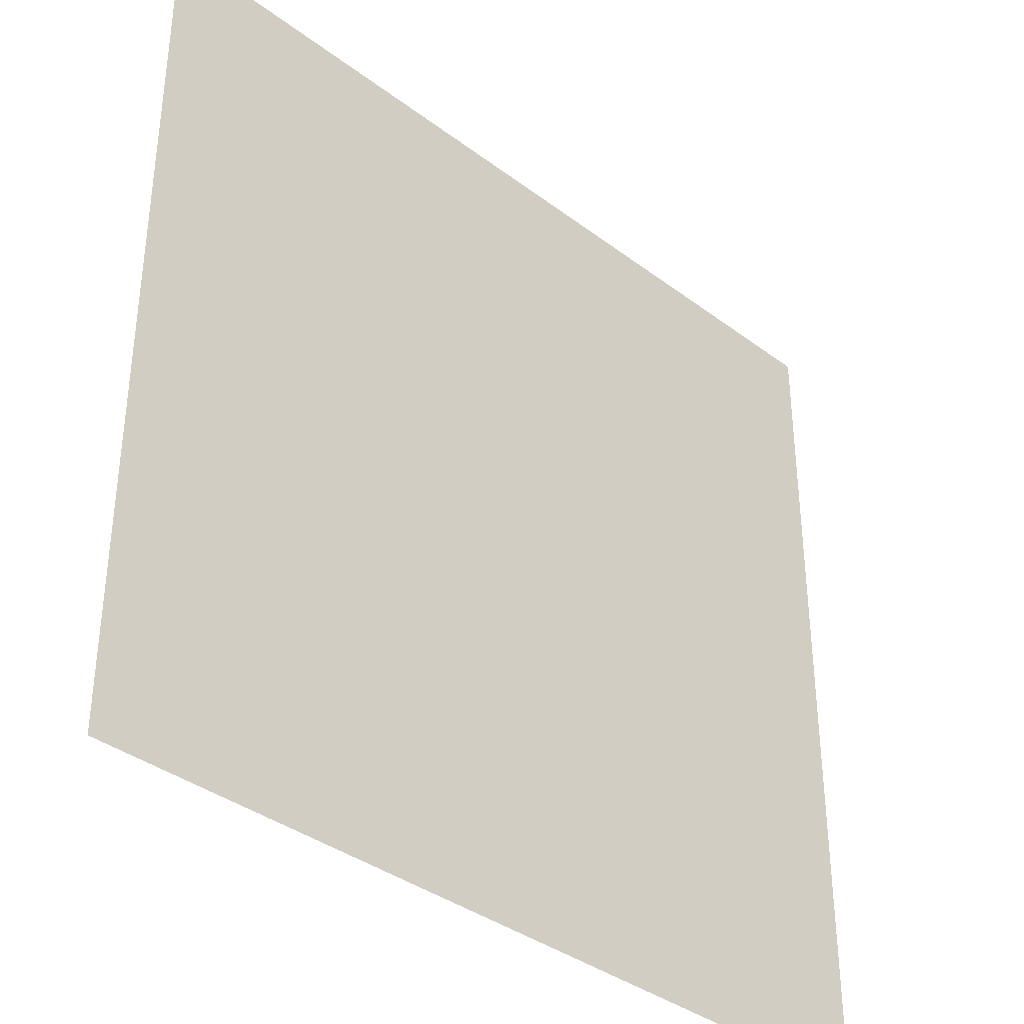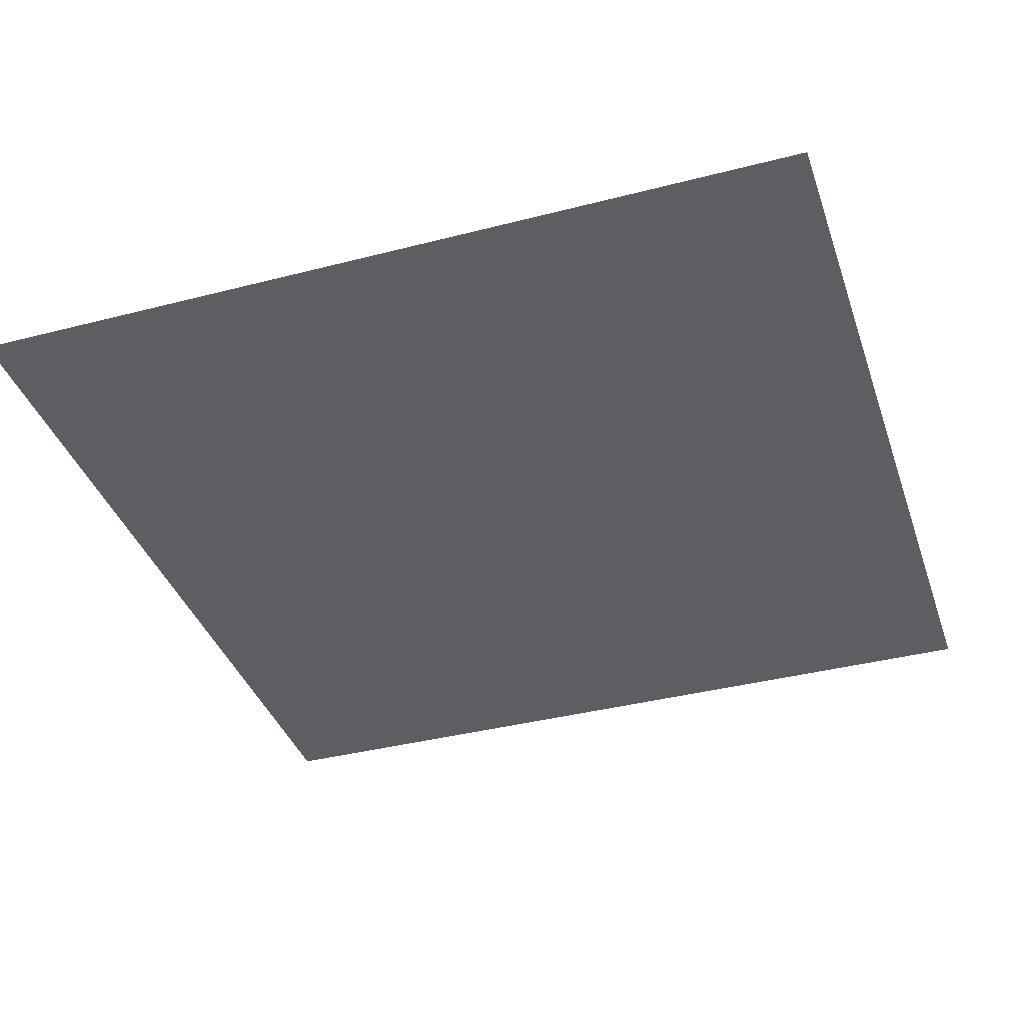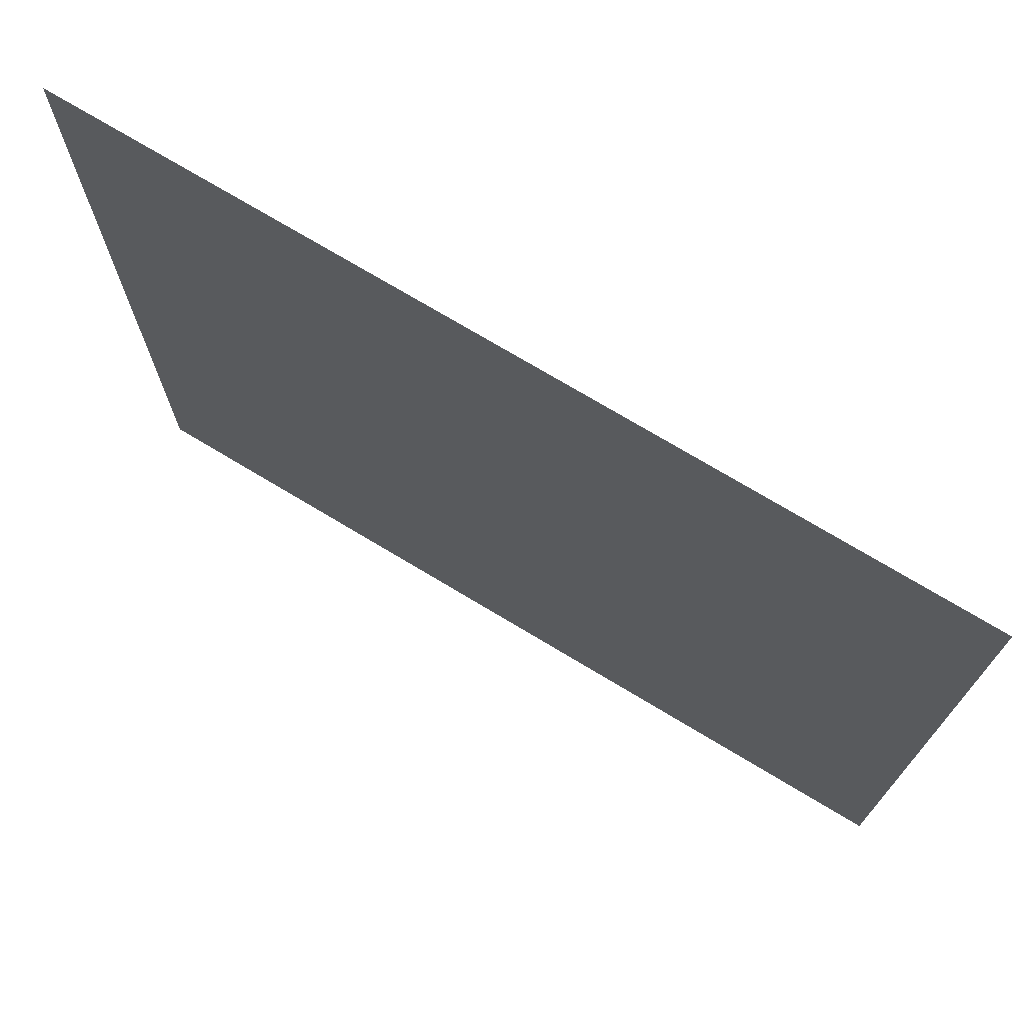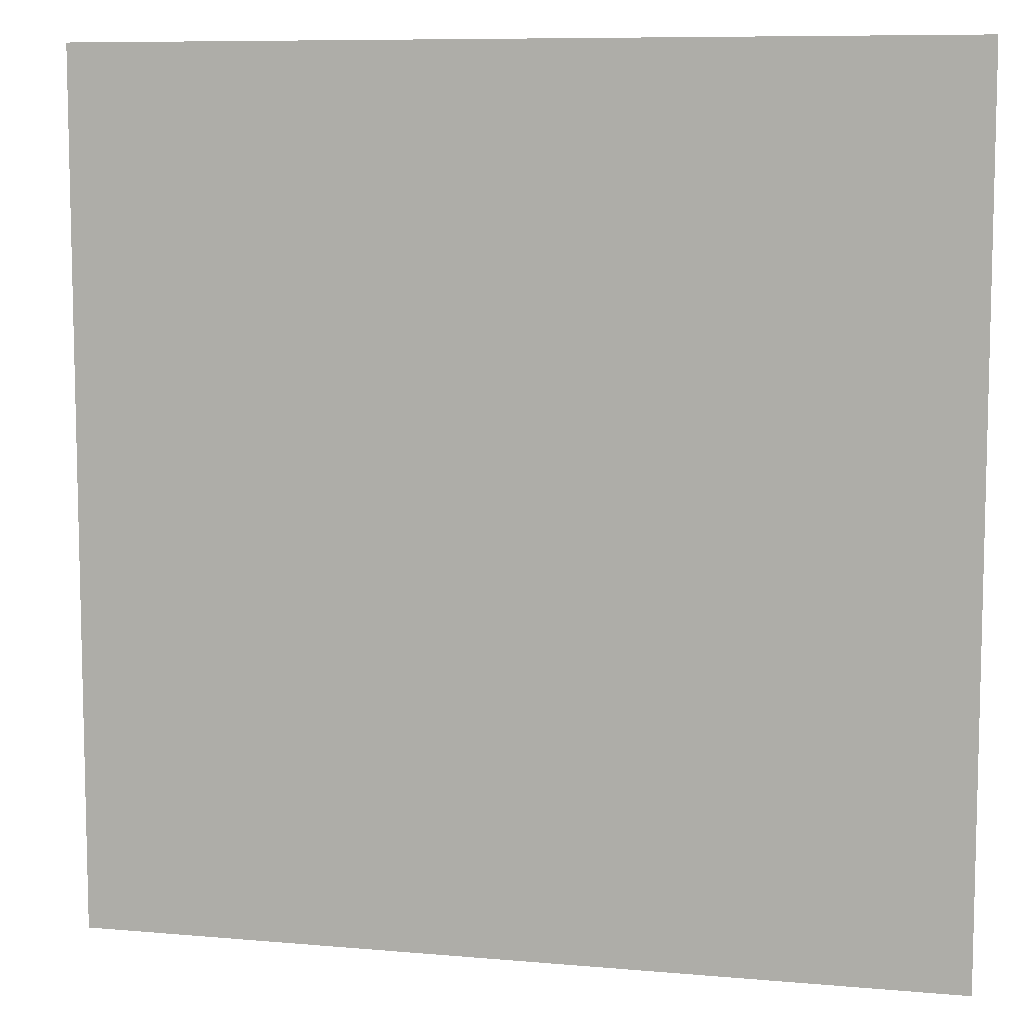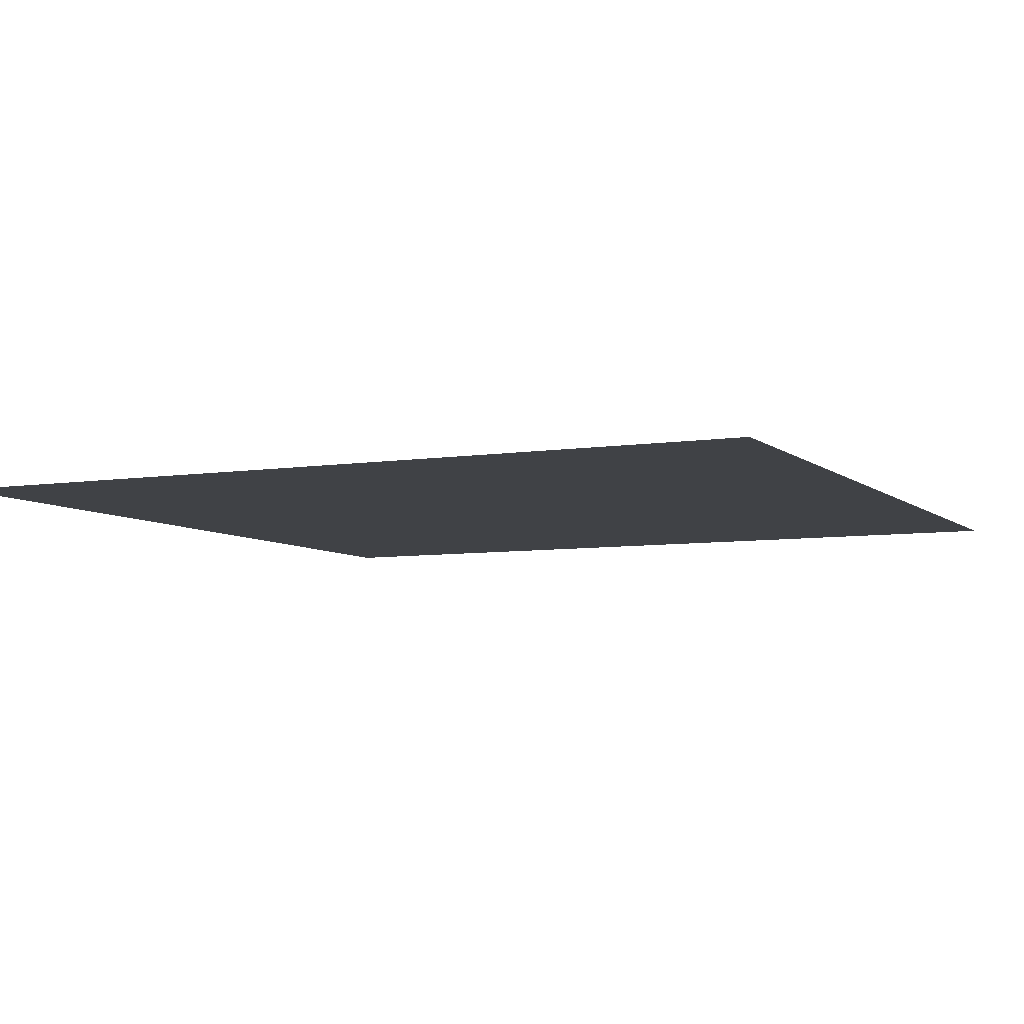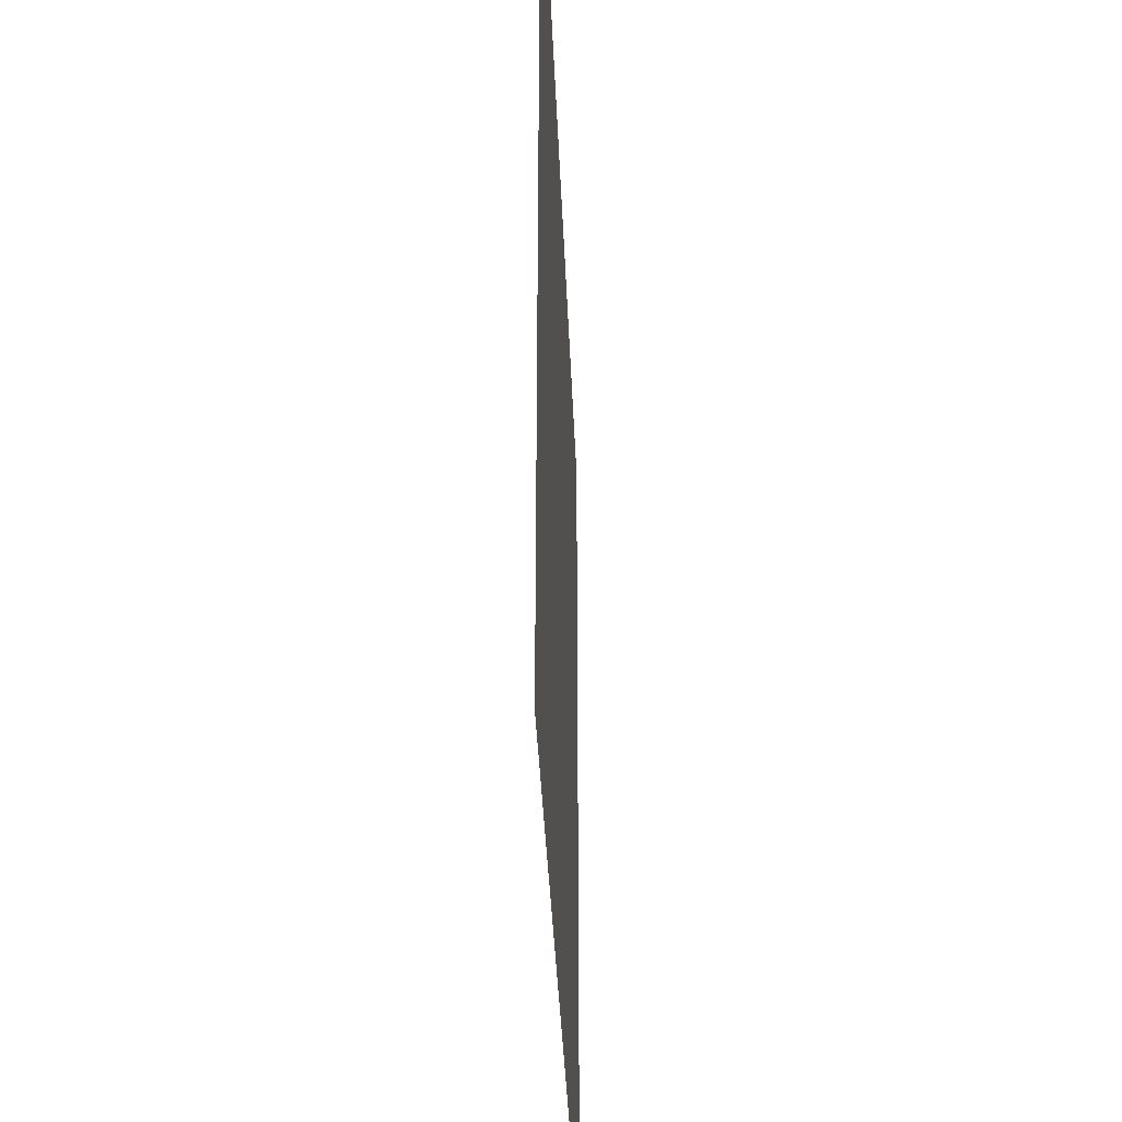
<metadata>
{"format":"obj","ext":"obj","renderer":"f3d","projection":"perspective","resolution":1024,"background":"white","views":[{"elev":-37.1,"azim":-44.1,"up":"+Y"},{"elev":-38.2,"azim":18.1,"up":"+Z"},{"elev":73.7,"azim":31.0,"up":"+Y"},{"elev":8.5,"azim":-166.4,"up":"+Y"},{"elev":-6.5,"azim":25.3,"up":"+Z"},{"elev":-36.2,"azim":92.2,"up":"+Y"}]}
</metadata>
<code>
g 240
v -0.5 -0.5 3.062e-17
v 0.5 -0.5 3.062e-17
v -0.5 0.5 -3.062e-17
v 0.5 0.5 -3.062e-17
f 2 4 1
f 3 1 4

</code>
